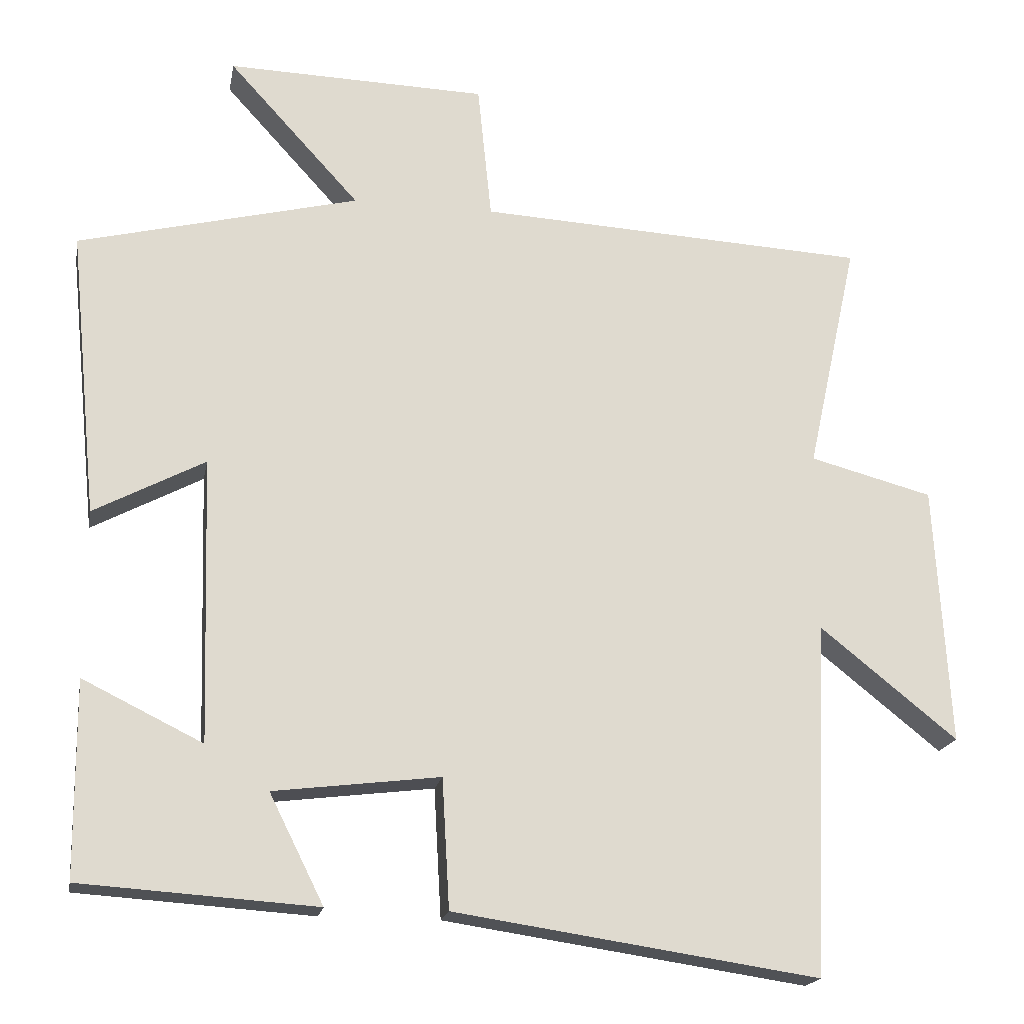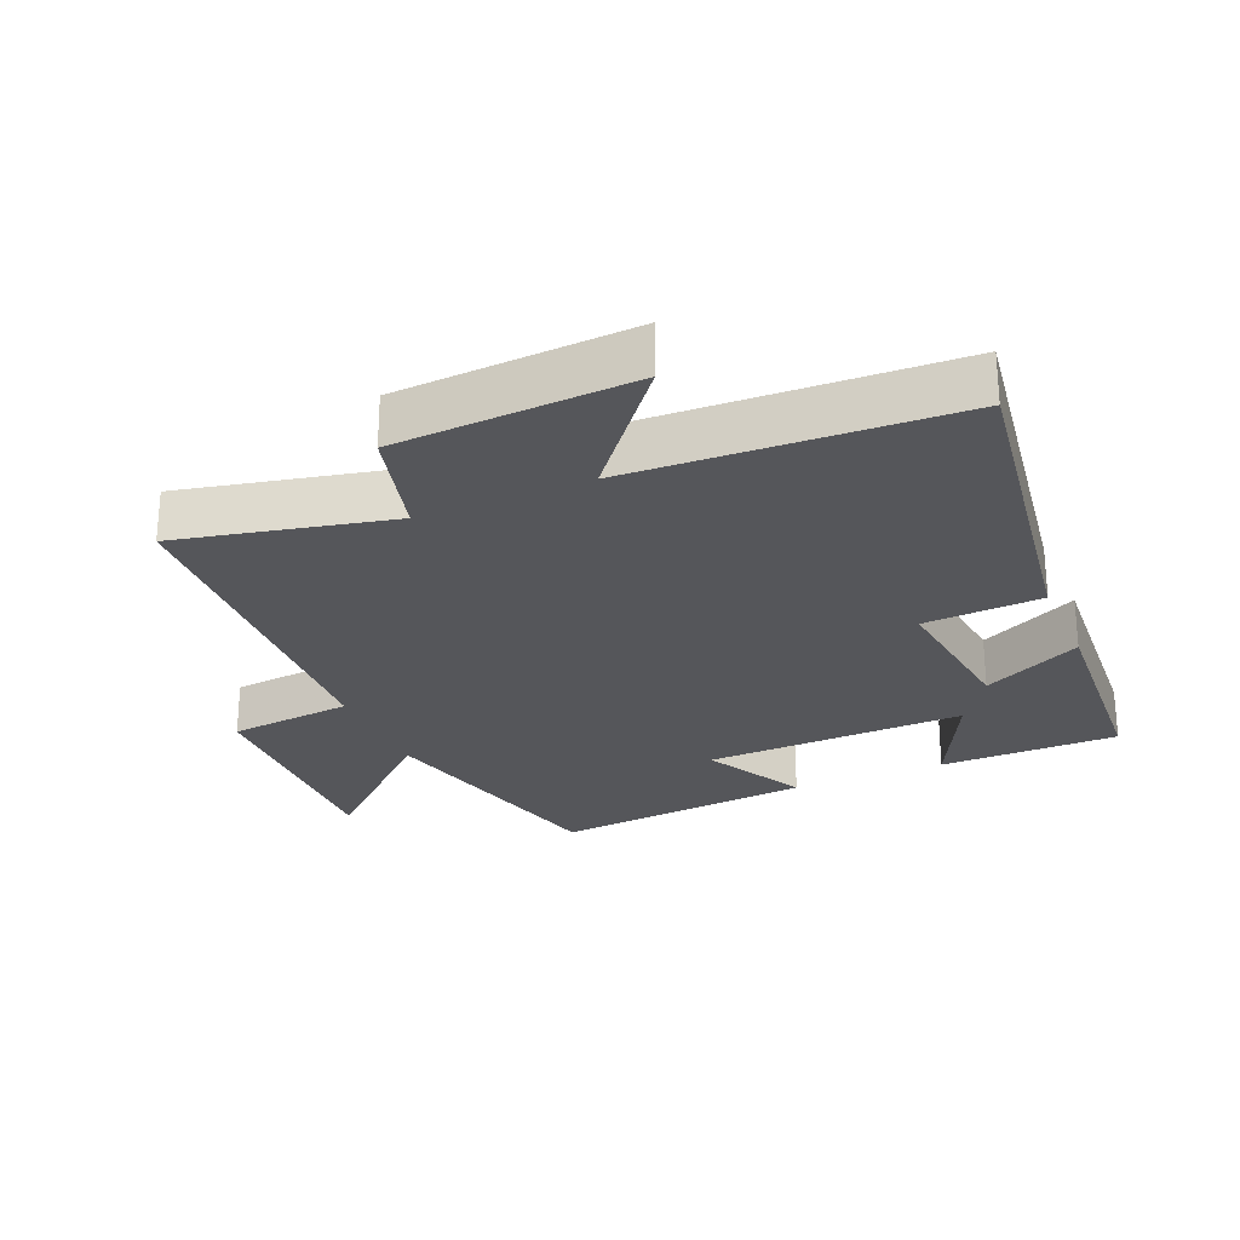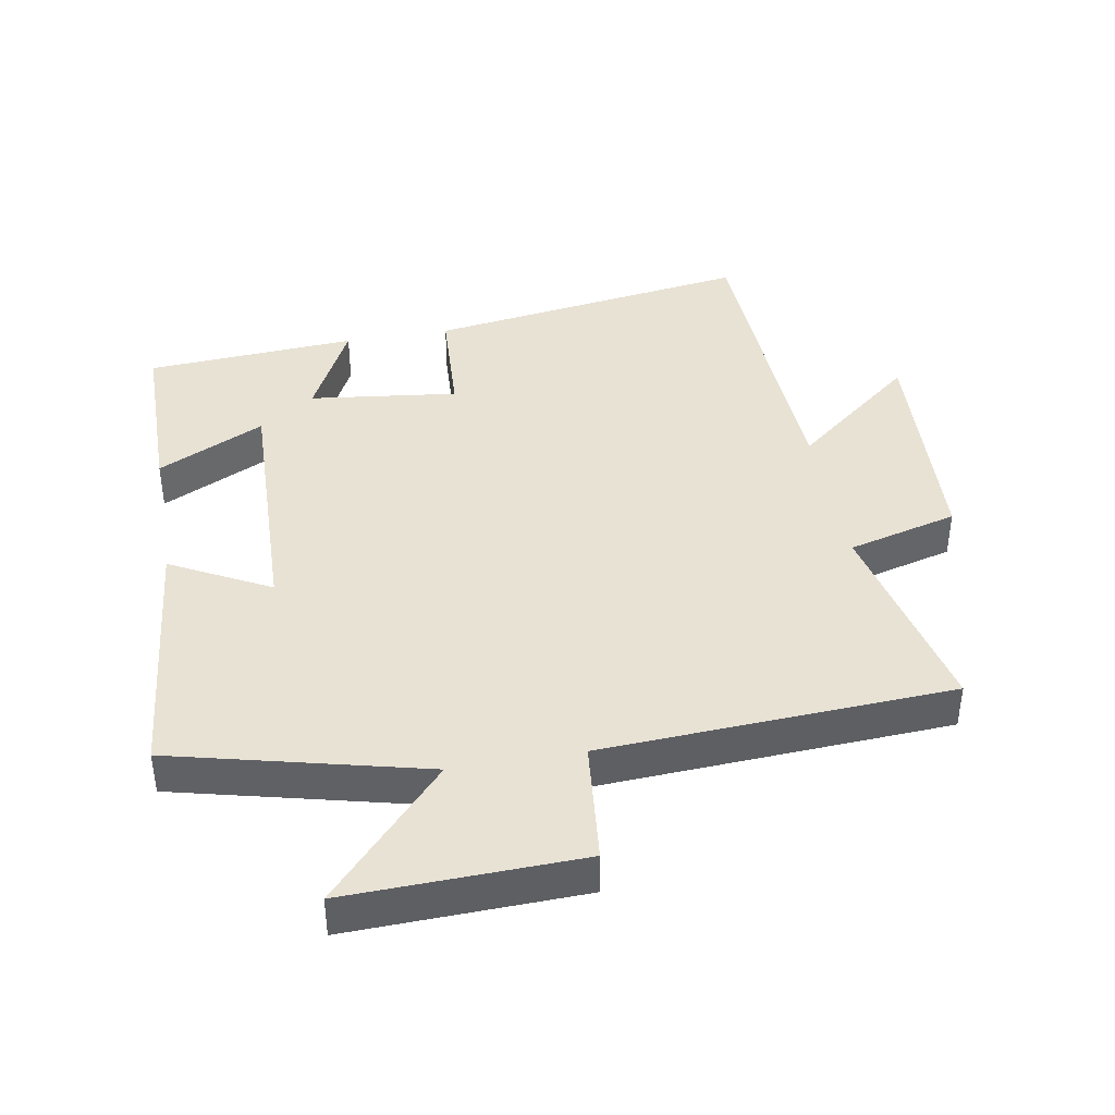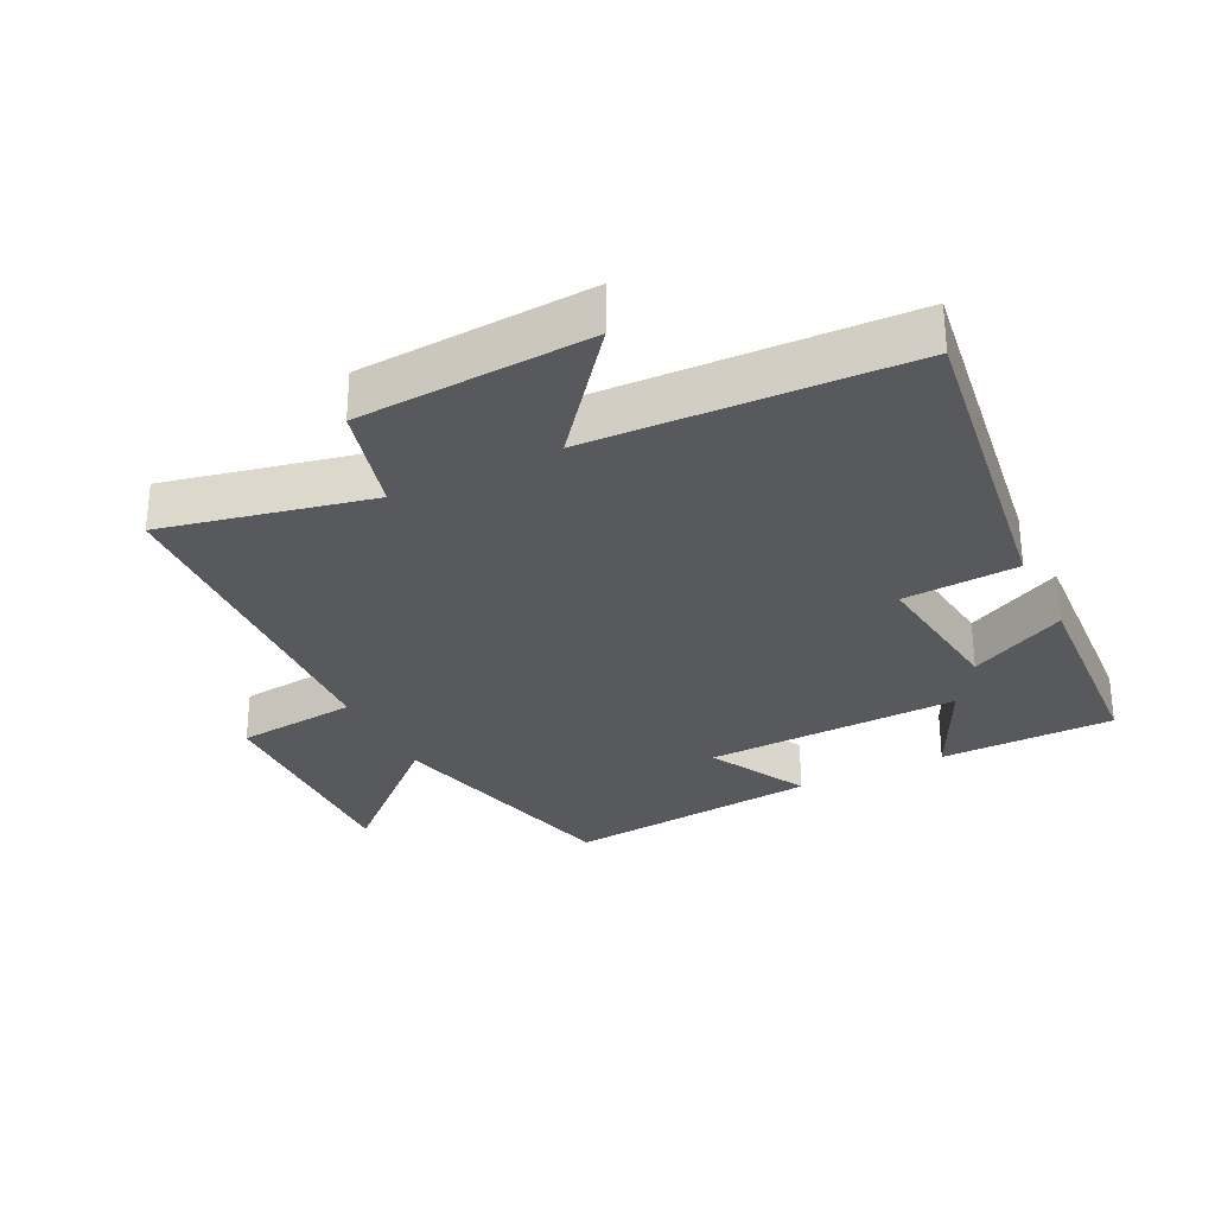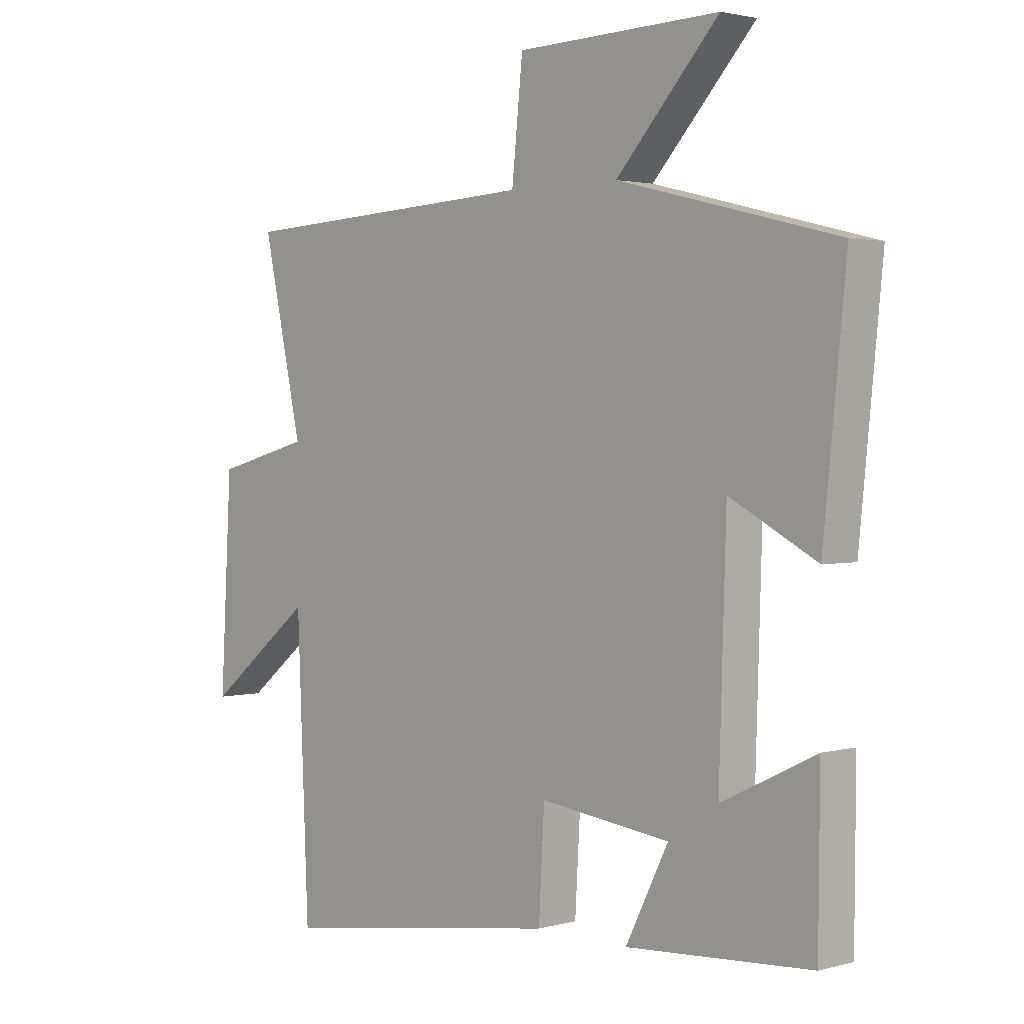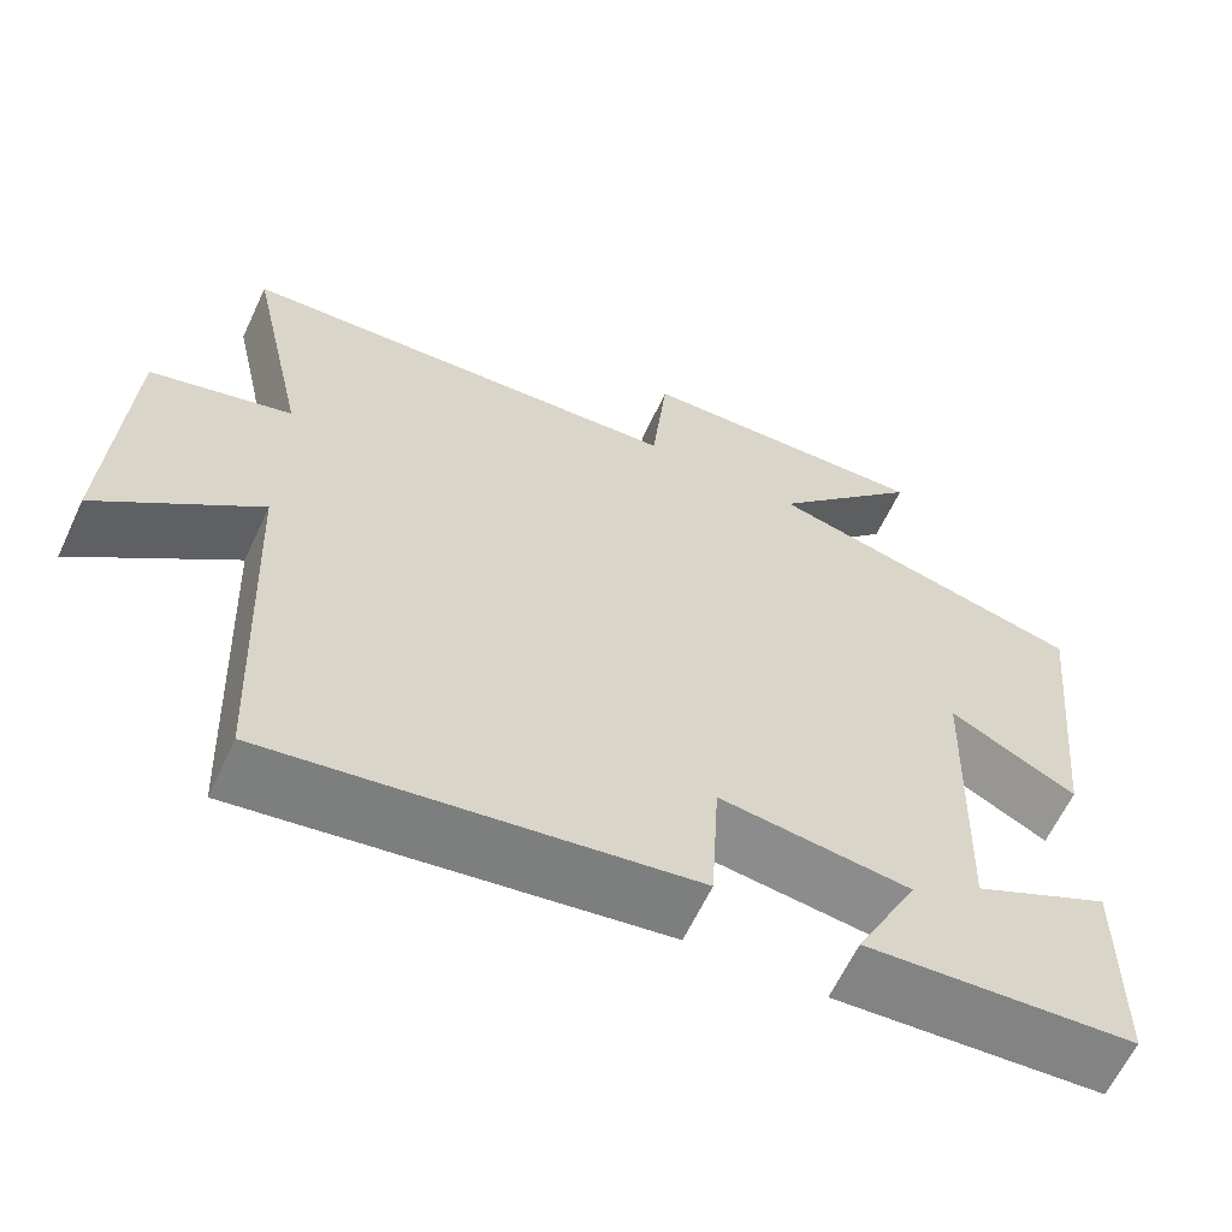
<metadata>
{"format":"obj","ext":"obj","renderer":"f3d","projection":"perspective","resolution":1024,"background":"white","views":[{"elev":-19.0,"azim":-10.4,"up":"+Z"},{"elev":-25.9,"azim":113.1,"up":"+Y"},{"elev":40.7,"azim":-10.1,"up":"+Y"},{"elev":-29.7,"azim":116.5,"up":"+Y"},{"elev":2.2,"azim":-133.9,"up":"+Z"},{"elev":-62.4,"azim":155.0,"up":"+Z"}]}
</metadata>
<code>
v -0.539 0.07 0.405
v -0.157 0.07 0.5
v -0.336 0.07 0.696
v 0.018 0.07 0.686
v 0.037 0.07 0.5
v 0.569 0.07 0.472
v 0.5 0.07 0.156
v 0.667 0.07 0.112
v 0.687 0.07 -0.242
v 0.5 0.07 -0.092
v 0.48 0.07 -0.573
v -0.015 0.07 -0.5
v -0.025 0.07 -0.324
v -0.251 0.07 -0.352
v -0.177 0.07 -0.5
v -0.498 0.07 -0.479
v -0.5 0.07 -0.213
v -0.337 0.07 -0.293
v -0.349 0.07 0.095
v -0.5 0.07 0.015
v -0.539 0 0.405
v -0.157 0 0.5
v -0.336 0 0.696
v 0.018 0 0.686
v 0.037 0 0.5
v 0.569 0 0.472
v 0.5 0 0.156
v 0.667 0 0.112
v 0.687 0 -0.242
v 0.5 0 -0.092
v 0.48 0 -0.573
v -0.015 0 -0.5
v -0.025 0 -0.324
v -0.251 0 -0.352
v -0.177 0 -0.5
v -0.498 0 -0.479
v -0.5 0 -0.213
v -0.337 0 -0.293
v -0.349 0 0.095
v -0.5 0 0.015
f 19 20 1 2
f 18 19 2
f 16 17 18
f 15 16 18
f 14 15 18
f 13 14 18 2
f 10 11 12 13
f 10 13 2
f 7 8 9 10
f 7 10 2 3
f 5 6 7
f 5 7 3
f 3 4 5
f 22 21 40 39
f 22 39 38
f 38 37 36
f 38 36 35
f 38 35 34
f 22 38 34 33
f 33 32 31 30
f 22 33 30
f 30 29 28 27
f 23 22 30 27
f 27 26 25
f 23 27 25
f 25 24 23
f 1 21 22 2
f 2 22 23 3
f 3 23 24 4
f 4 24 25 5
f 5 25 26 6
f 6 26 27 7
f 7 27 28 8
f 8 28 29 9
f 9 29 30 10
f 10 30 31 11
f 11 31 32 12
f 12 32 33 13
f 13 33 34 14
f 14 34 35 15
f 15 35 36 16
f 16 36 37 17
f 17 37 38 18
f 18 38 39 19
f 19 39 40 20
f 20 40 21 1

</code>
